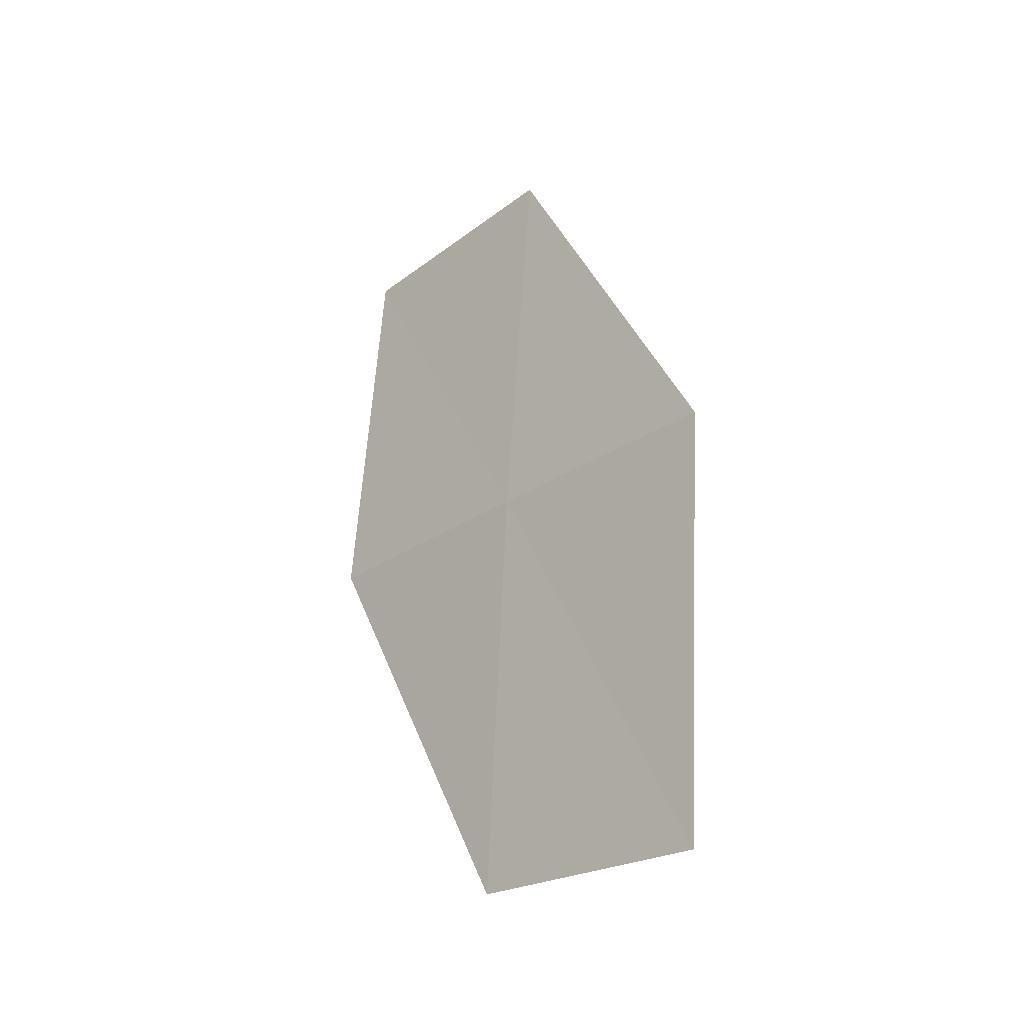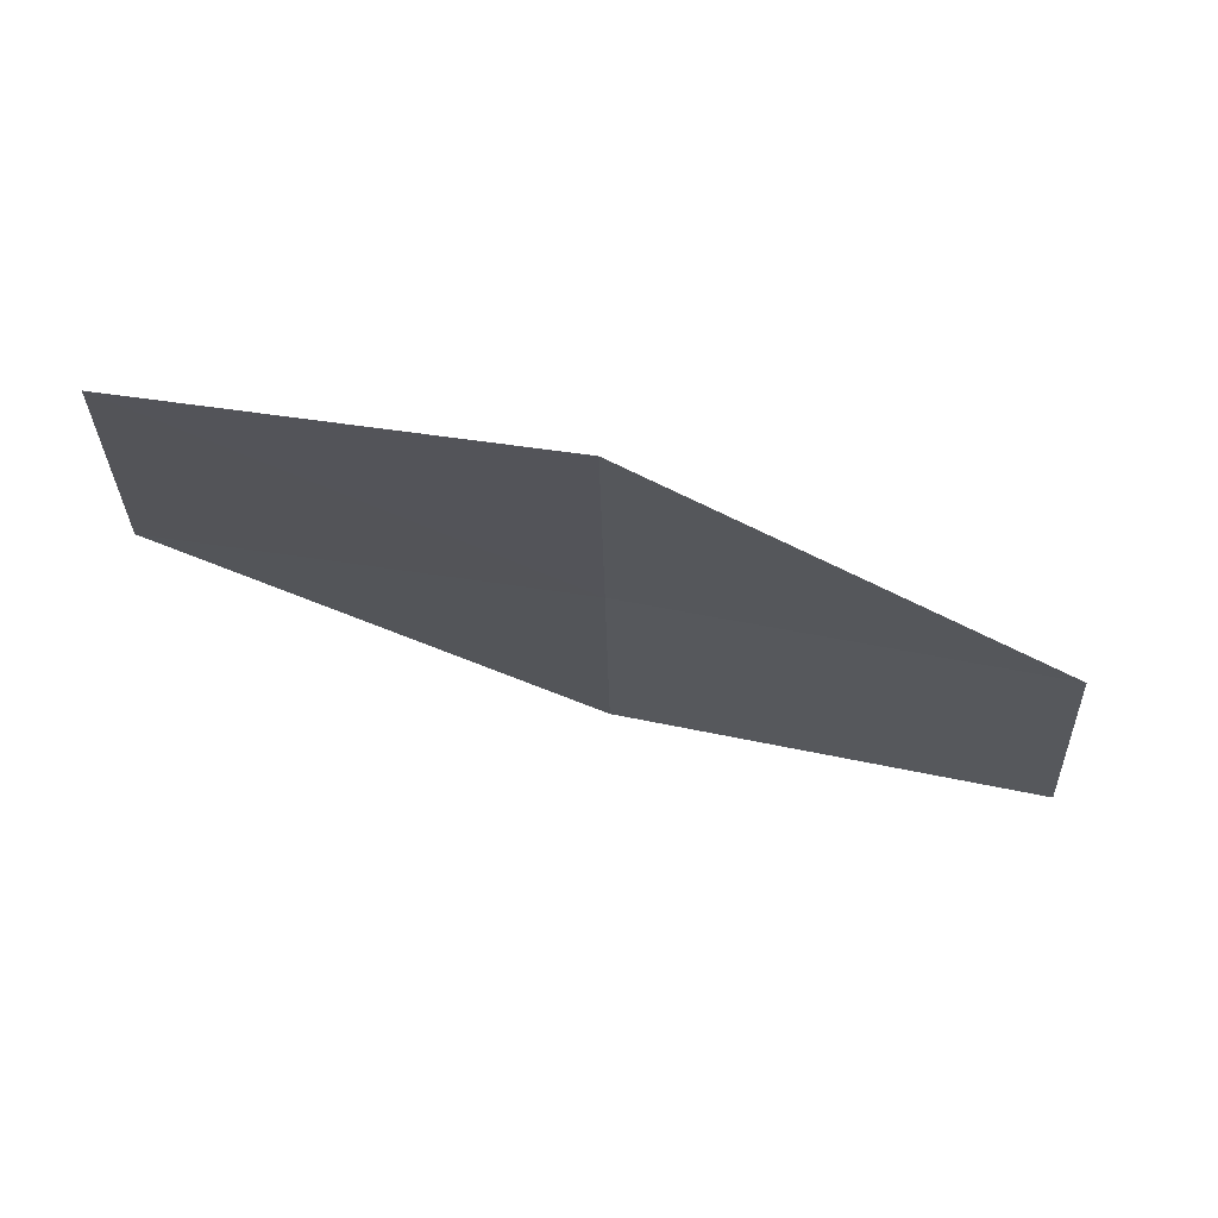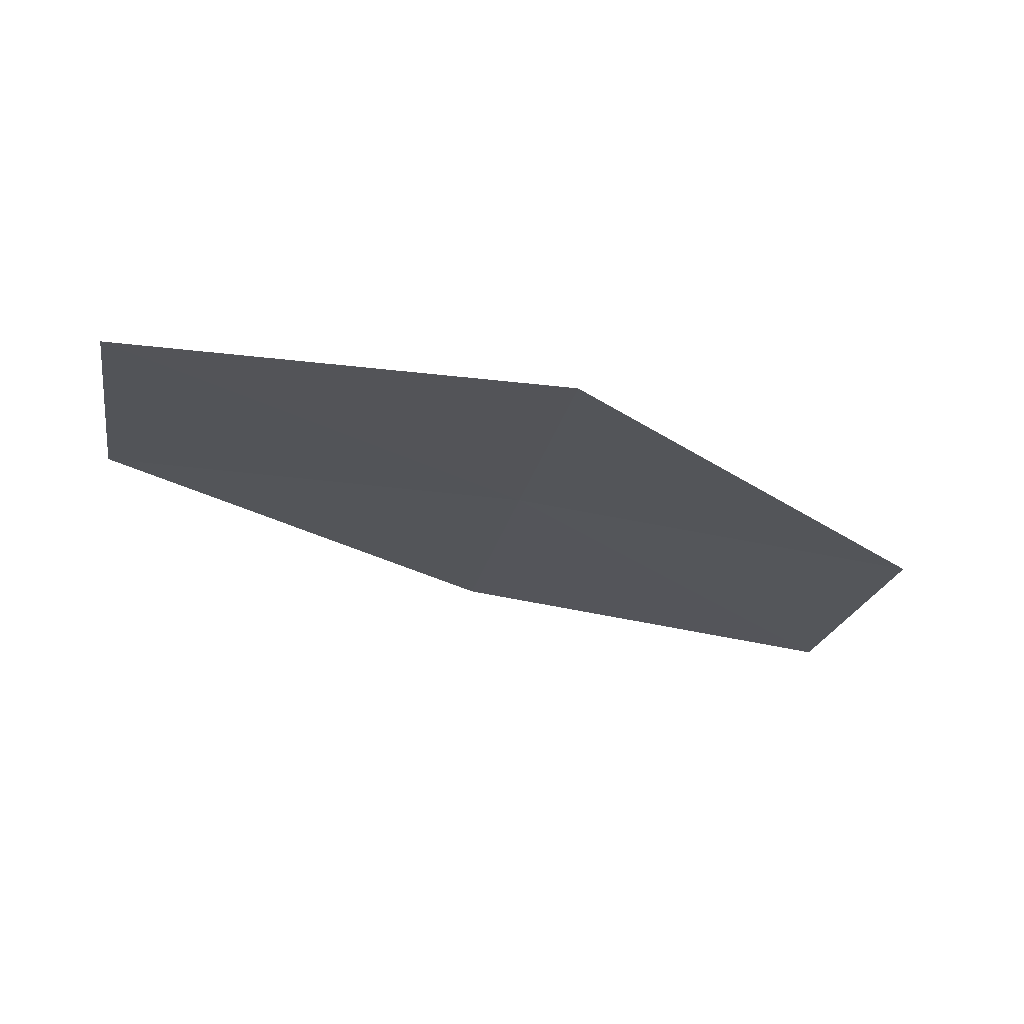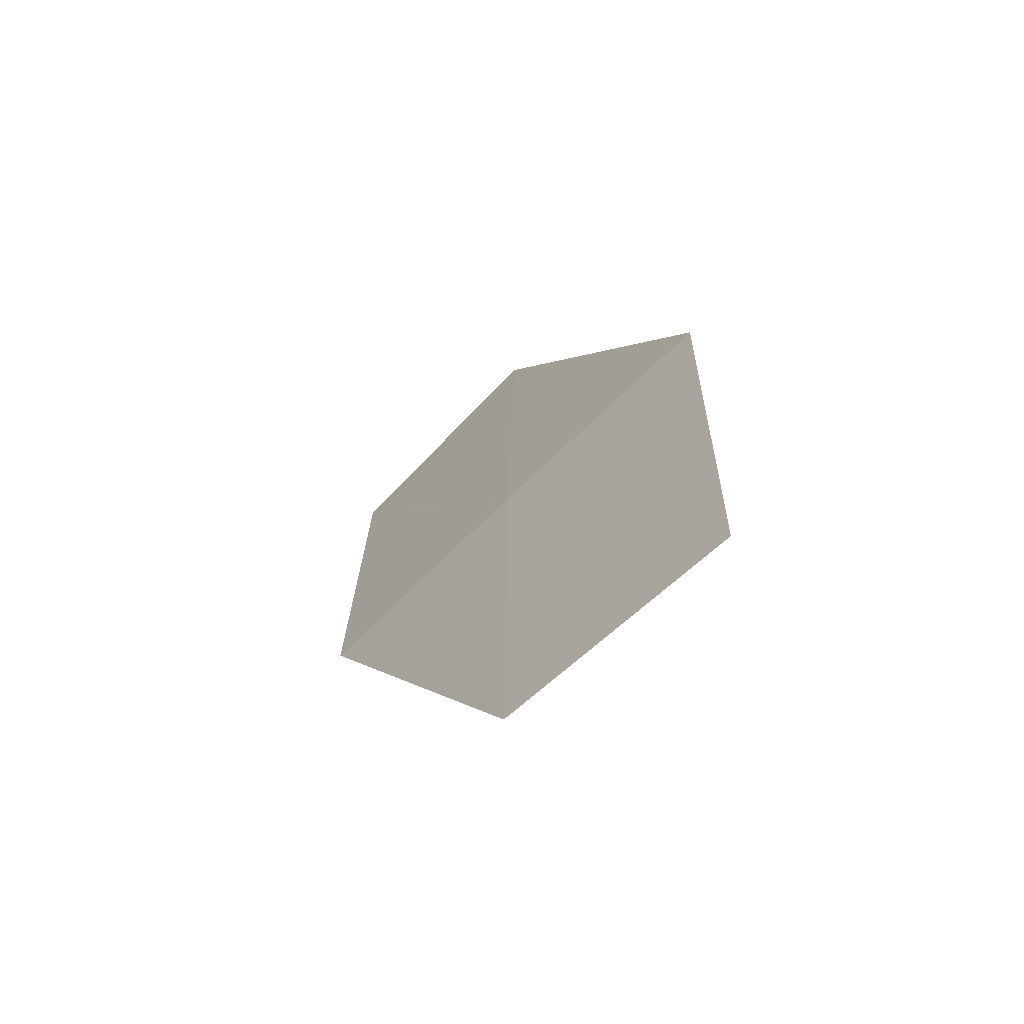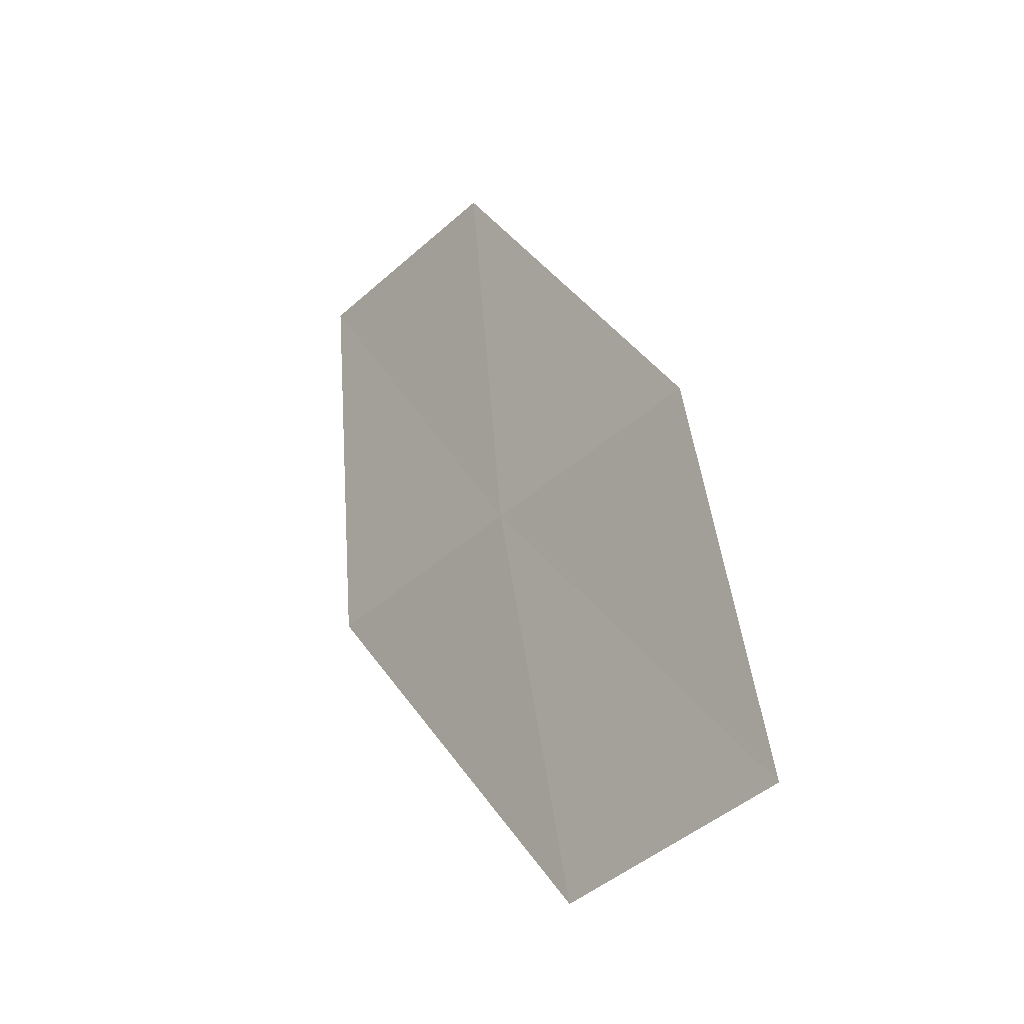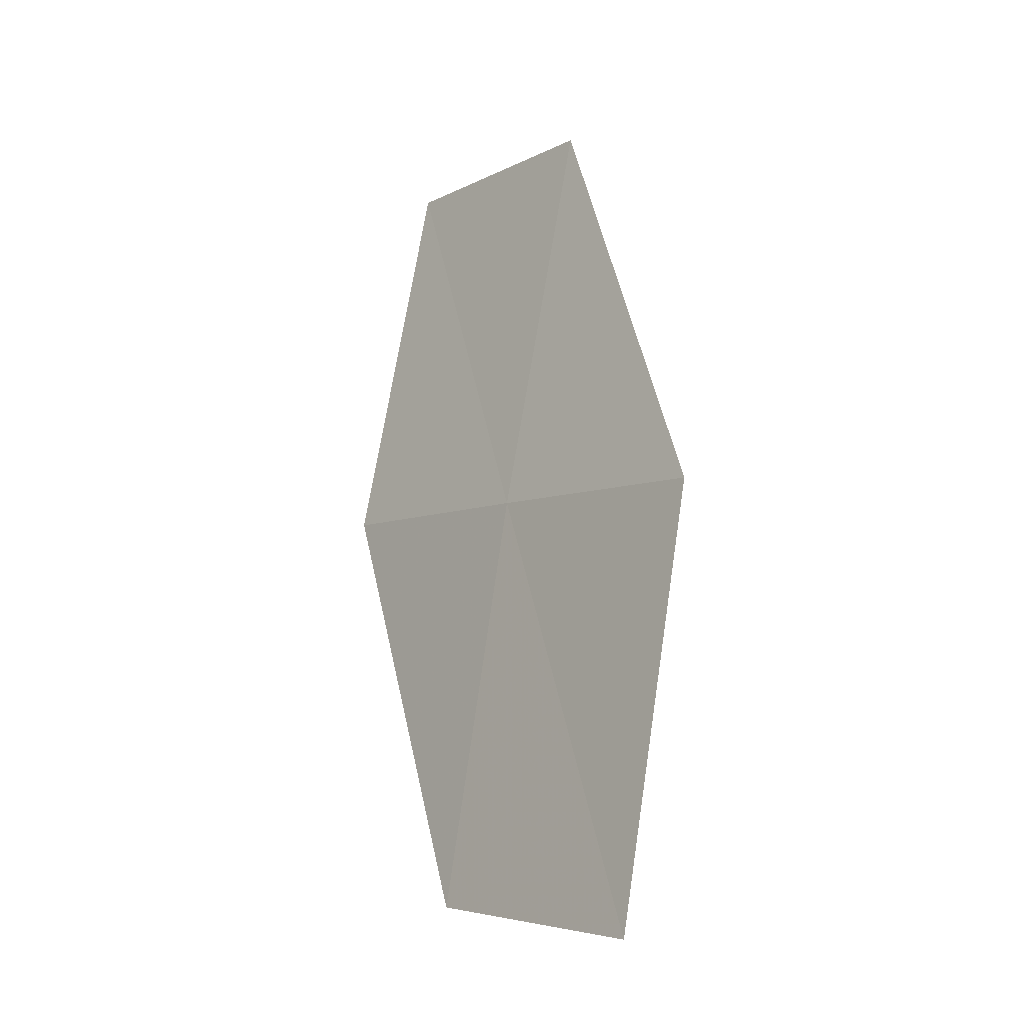
<metadata>
{"format":"obj","ext":"obj","renderer":"f3d","projection":"perspective","resolution":1024,"background":"white","views":[{"elev":32.2,"azim":100.1,"up":"+Y"},{"elev":22.9,"azim":-20.4,"up":"+Z"},{"elev":-72.7,"azim":140.5,"up":"+Z"},{"elev":-4.2,"azim":97.4,"up":"+Y"},{"elev":64.6,"azim":-126.1,"up":"+Z"},{"elev":47.1,"azim":106.9,"up":"+Y"}]}
</metadata>
<code>
v 10.11 25.26 18.71
v 10.38 25.94 17.9
v 11.89 24.99 17.71
v 8.56 26.06 18.88
v 11.59 24.35 18.52
v 9.84 24.58 19.51
v 8.323 25.34 19.67
f 1 3 2
f 1 2 4
f 1 5 3
f 1 6 5
f 1 7 6
f 1 4 7

</code>
